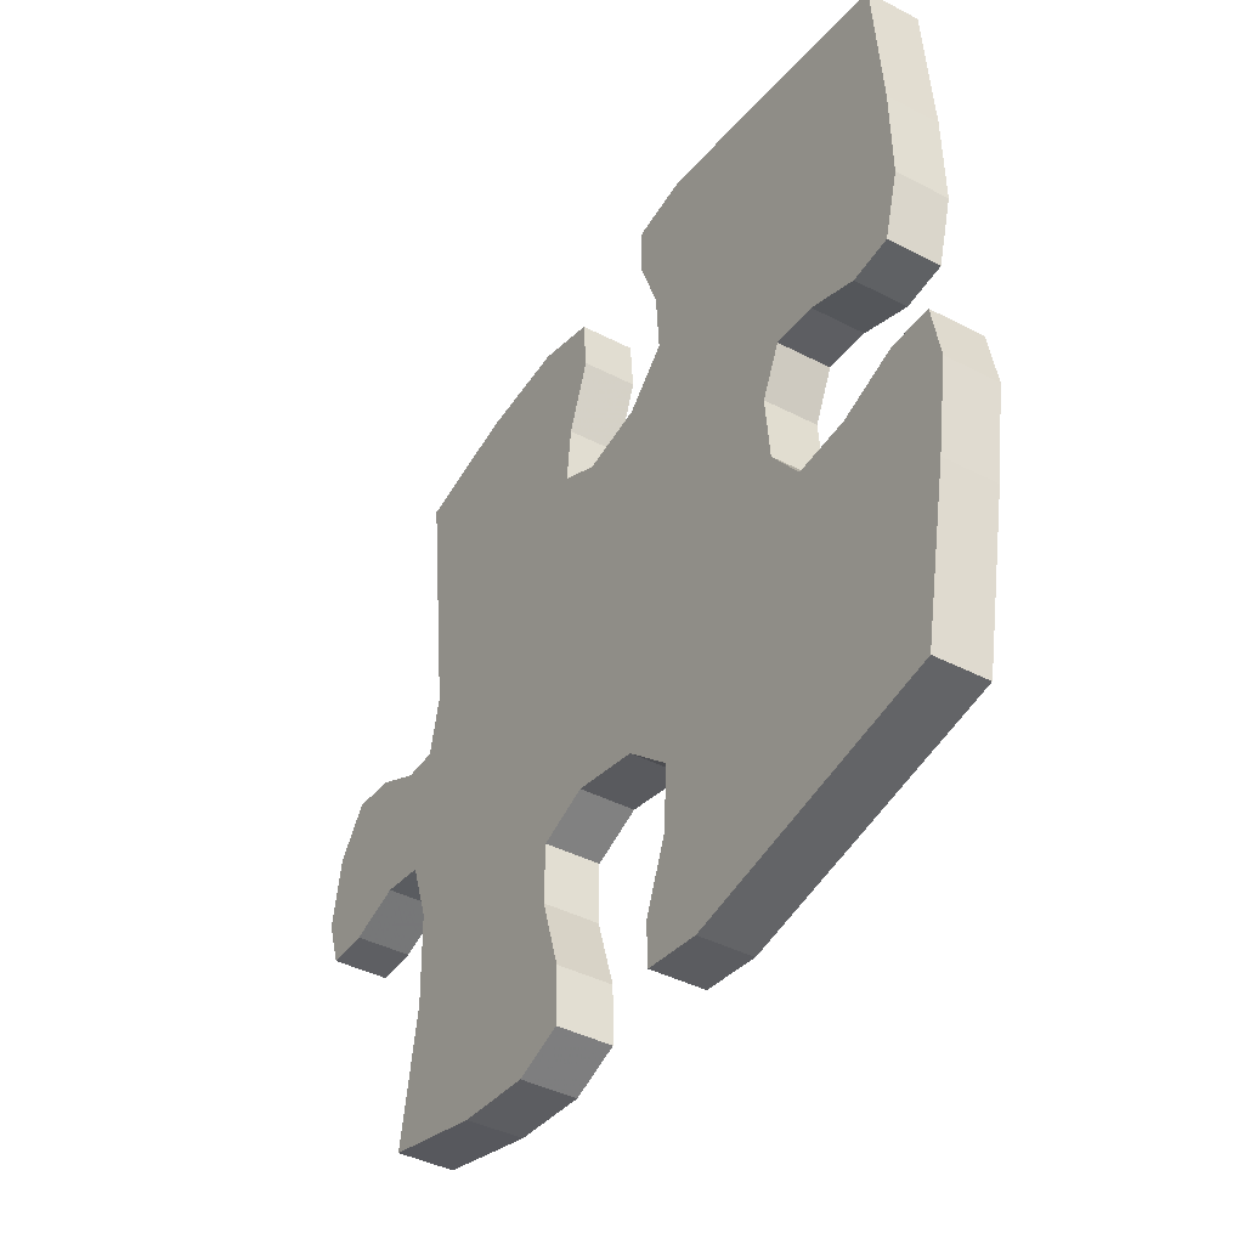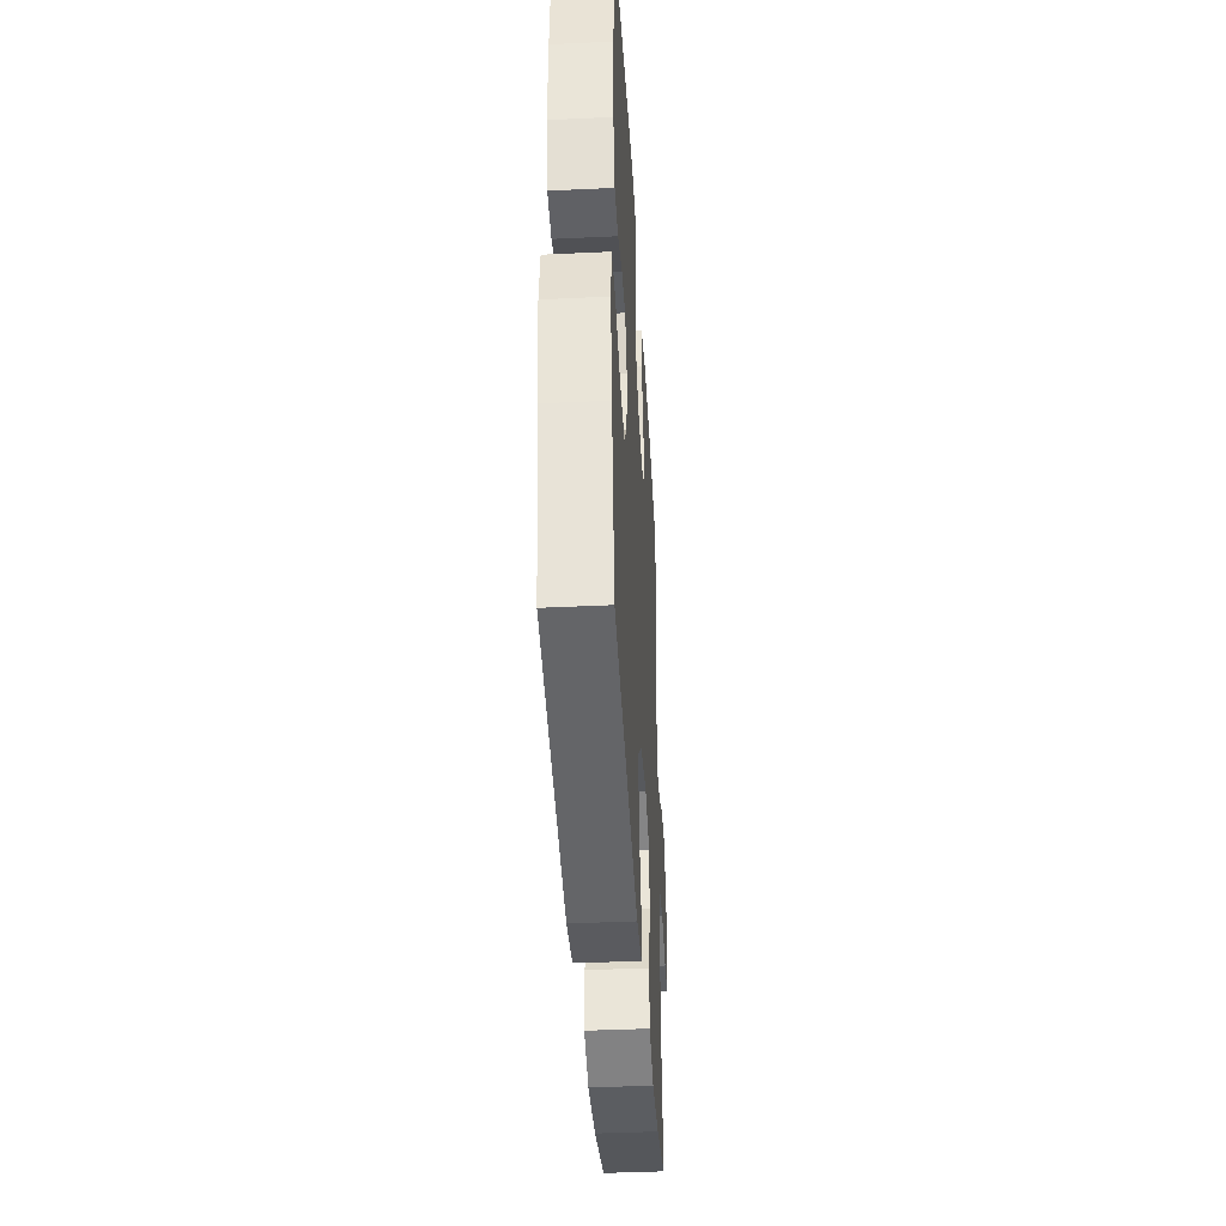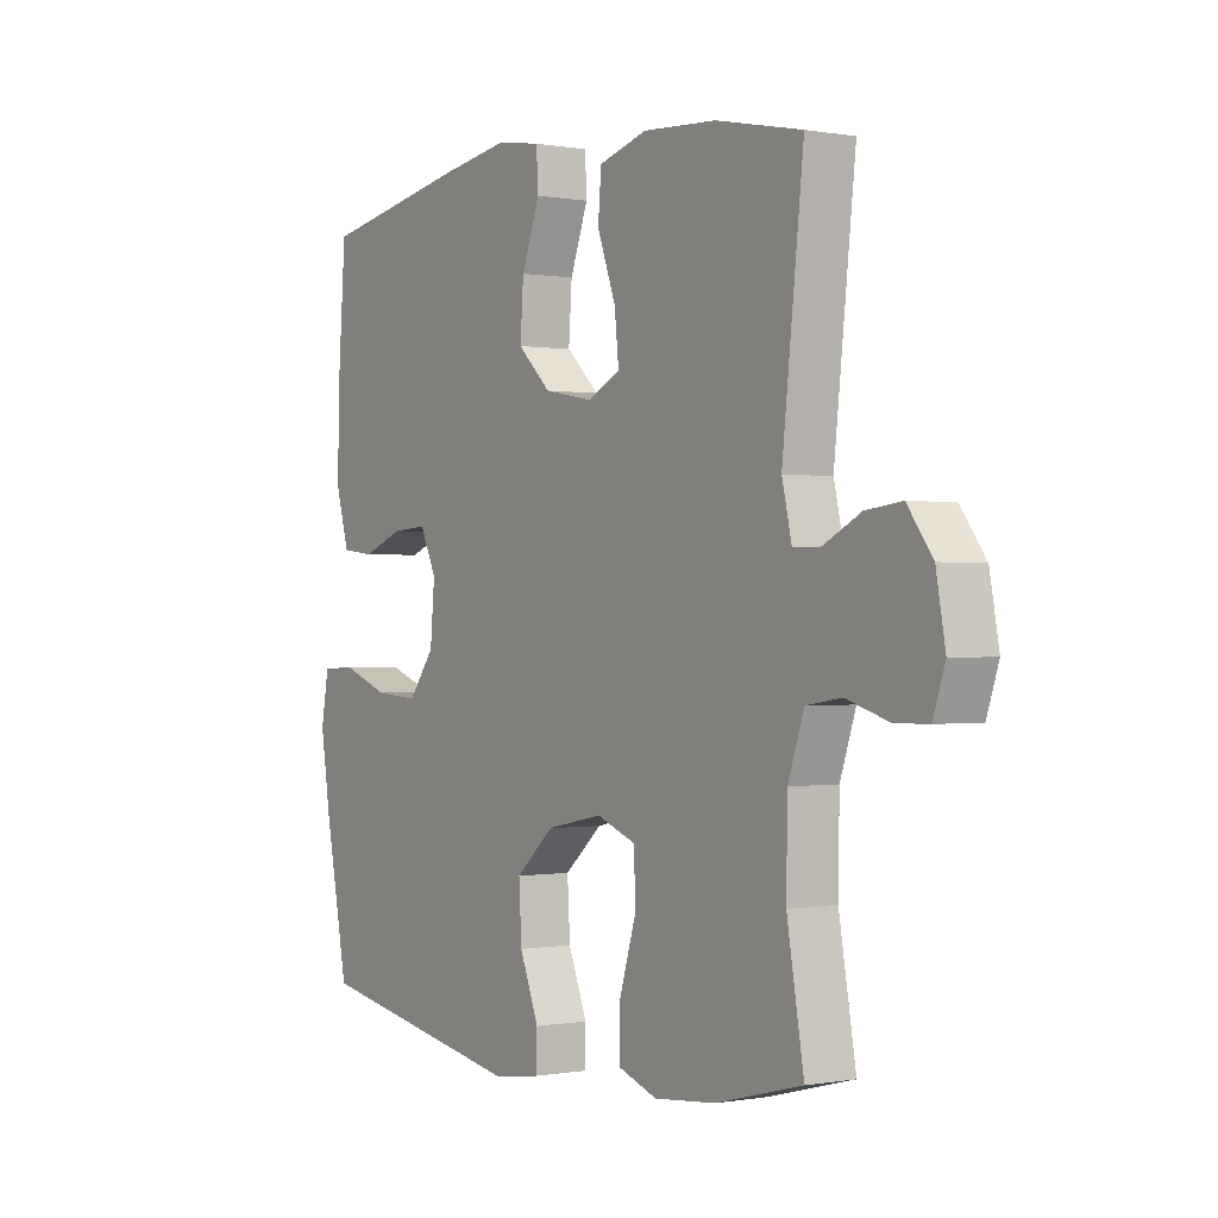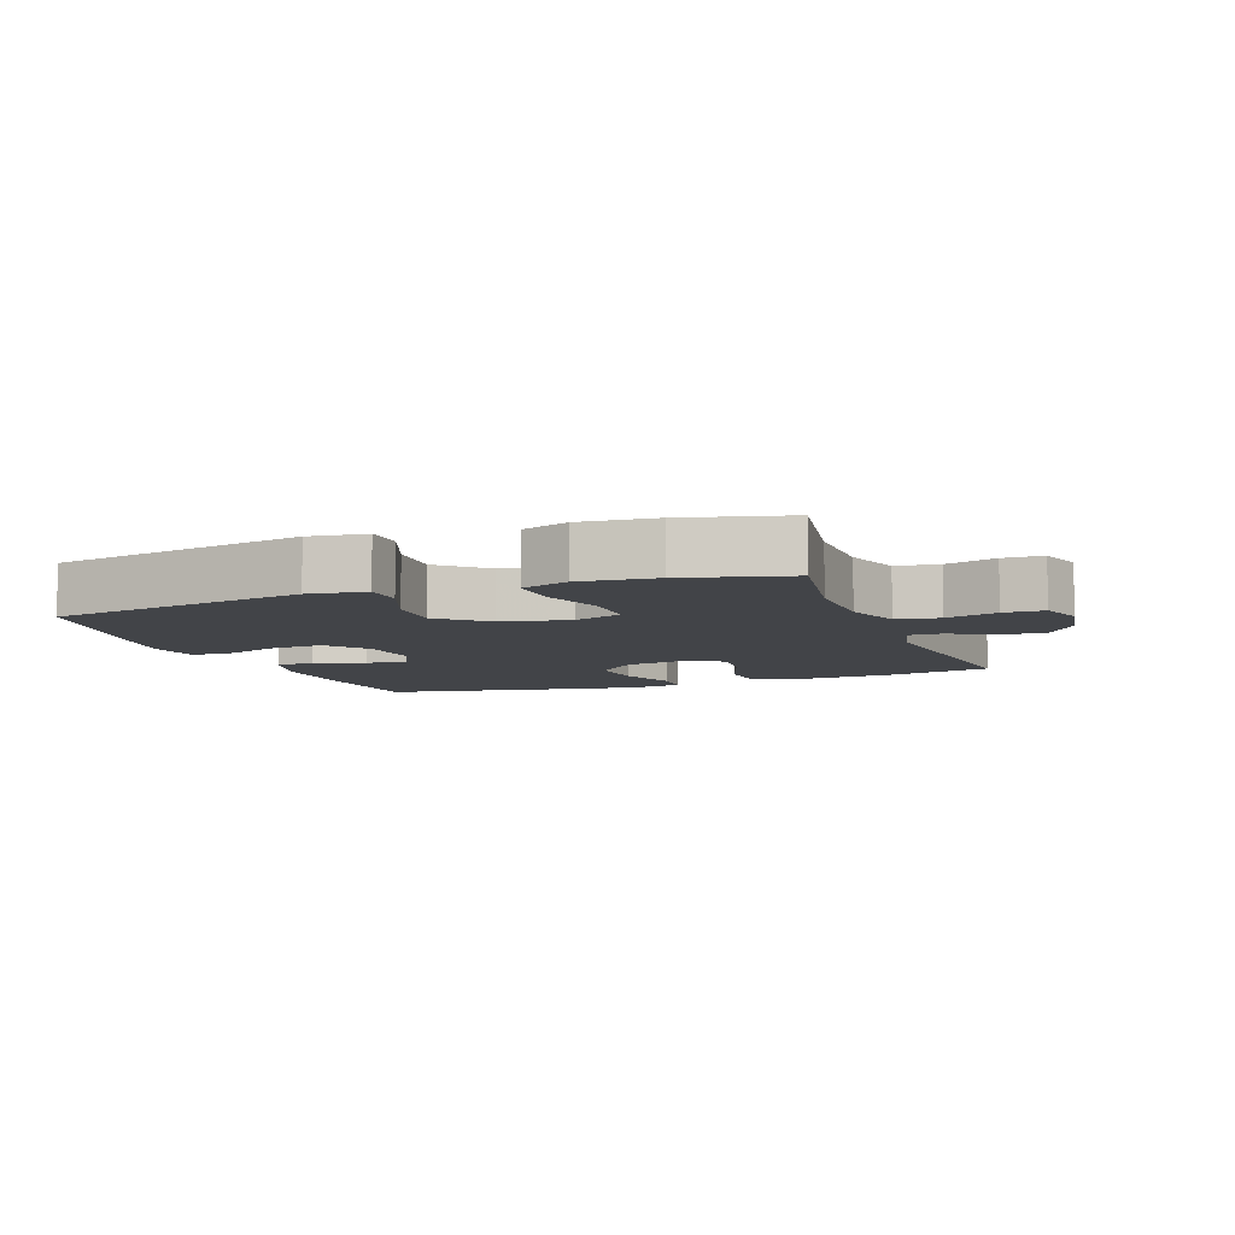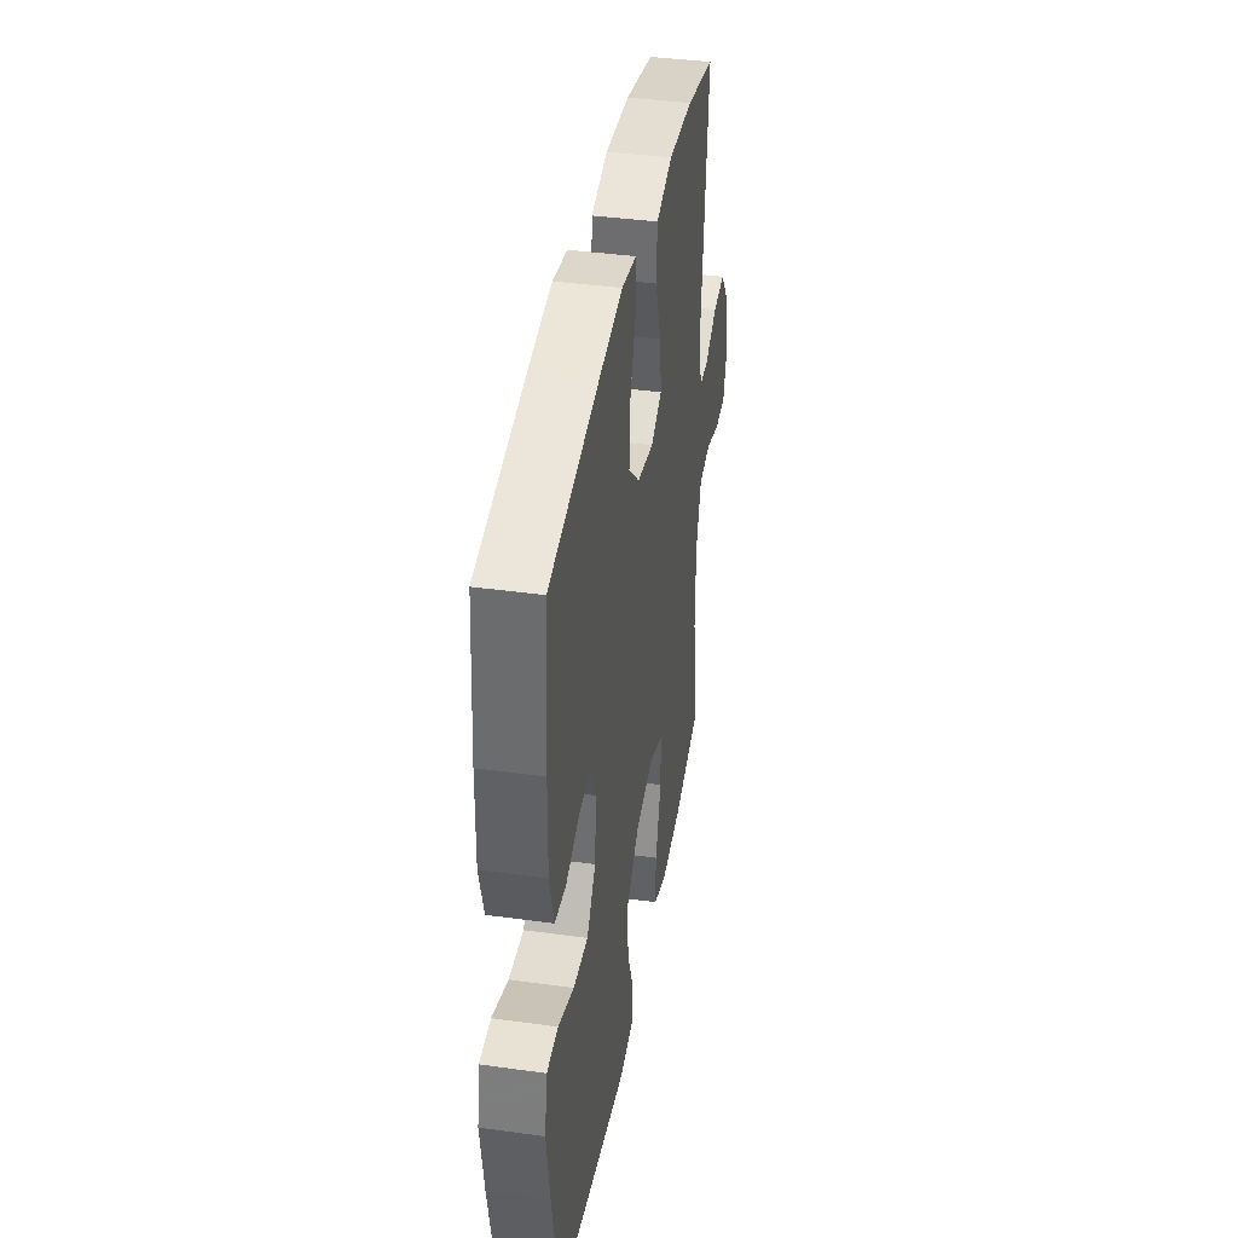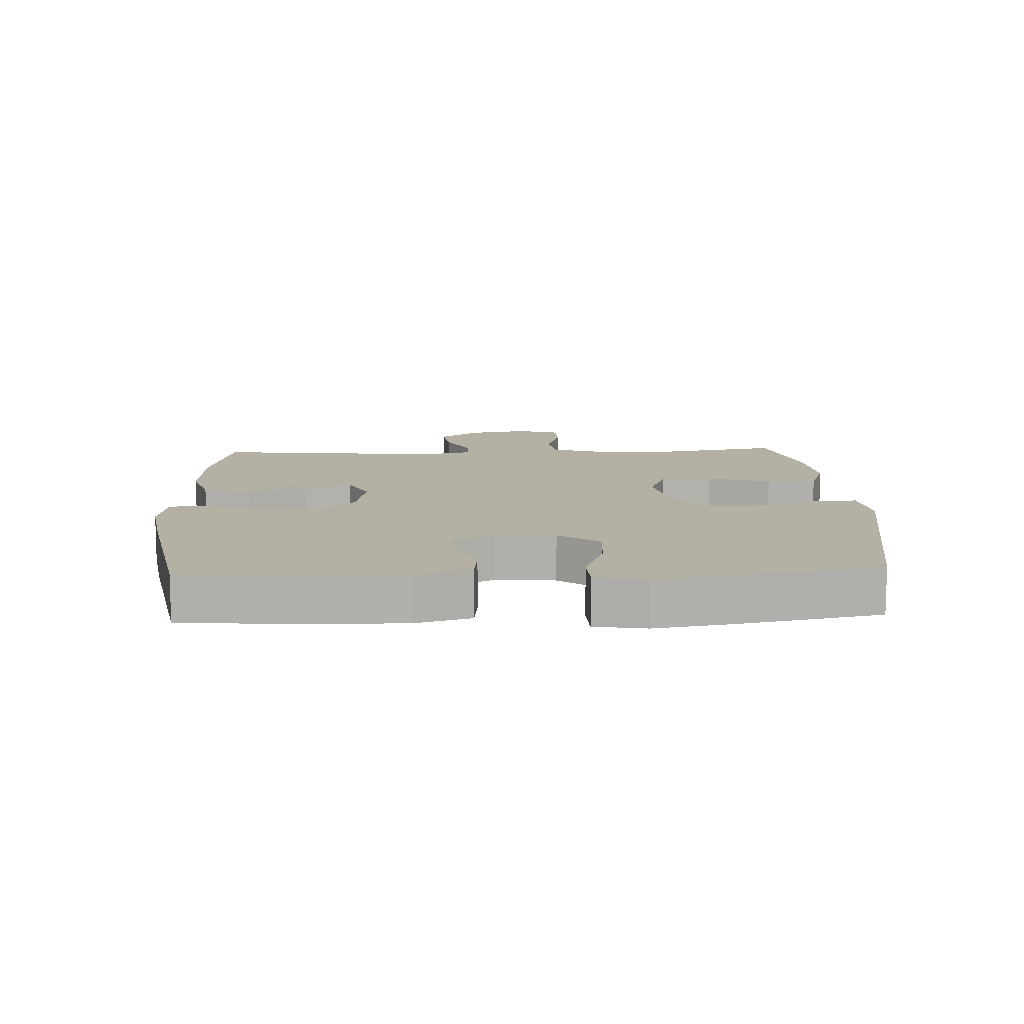
<metadata>
{"format":"obj","ext":"obj","renderer":"f3d","projection":"perspective","resolution":1024,"background":"white","views":[{"elev":-41.9,"azim":58.0,"up":"+Z"},{"elev":-41.1,"azim":93.3,"up":"+Z"},{"elev":-0.2,"azim":-124.0,"up":"+Z"},{"elev":-7.7,"azim":-159.6,"up":"+Y"},{"elev":39.2,"azim":99.8,"up":"+Z"},{"elev":11.4,"azim":87.3,"up":"+Y"}]}
</metadata>
<code>
v 0.5 0.07 -0.5
v 0.109 0.07 -0.572
v 0.022 0.07 -0.56
v 0.02 0.07 -0.5
v 0.055 0.07 -0.411
v 0.06 0.07 -0.323
v -0.01 0.07 -0.261
v -0.113 0.07 -0.24
v -0.186 0.07 -0.268
v -0.187 0.07 -0.349
v -0.157 0.07 -0.448
v -0.156 0.07 -0.526
v -0.228 0.07 -0.552
v -0.342 0.07 -0.541
v -0.5 0.07 -0.5
v -0.469 0.07 -0.318
v -0.471 0.07 -0.189
v -0.5 0.07 -0.103
v -0.565 0.07 -0.093
v -0.643 0.07 -0.117
v -0.704 0.07 -0.116
v -0.726 0.07 -0.05
v -0.709 0.07 0.044
v -0.663 0.07 0.106
v -0.597 0.07 0.098
v -0.529 0.07 0.063
v -0.479 0.07 0.063
v -0.461 0.07 0.141
v -0.5 0.07 0.5
v -0.342 0.07 0.533
v -0.207 0.07 0.541
v -0.118 0.07 0.515
v -0.112 0.07 0.442
v -0.146 0.07 0.349
v -0.154 0.07 0.273
v -0.094 0.07 0.243
v -0.004 0.07 0.26
v 0.057 0.07 0.318
v 0.051 0.07 0.405
v 0.018 0.07 0.495
v 0.021 0.07 0.558
v 0.101 0.07 0.571
v 0.225 0.07 0.551
v 0.5 0.07 0.5
v 0.515 0.07 0.295
v 0.517 0.07 0.165
v 0.493 0.07 0.08
v 0.433 0.07 0.073
v 0.357 0.07 0.102
v 0.293 0.07 0.106
v 0.263 0.07 0.042
v 0.271 0.07 -0.051
v 0.319 0.07 -0.115
v 0.399 0.07 -0.109
v 0.485 0.07 -0.077
v 0.547 0.07 -0.079
v 0.561 0.07 -0.159
v 0.542 0.07 -0.282
v 0.5 0 -0.5
v 0.109 0 -0.572
v 0.022 0 -0.56
v 0.02 0 -0.5
v 0.055 0 -0.411
v 0.06 0 -0.323
v -0.01 0 -0.261
v -0.113 0 -0.24
v -0.186 0 -0.268
v -0.187 0 -0.349
v -0.157 0 -0.448
v -0.156 0 -0.526
v -0.228 0 -0.552
v -0.342 0 -0.541
v -0.5 0 -0.5
v -0.469 0 -0.318
v -0.471 0 -0.189
v -0.5 0 -0.103
v -0.565 0 -0.093
v -0.643 0 -0.117
v -0.704 0 -0.116
v -0.726 0 -0.05
v -0.709 0 0.044
v -0.663 0 0.106
v -0.597 0 0.098
v -0.529 0 0.063
v -0.479 0 0.063
v -0.461 0 0.141
v -0.5 0 0.5
v -0.342 0 0.533
v -0.207 0 0.541
v -0.118 0 0.515
v -0.112 0 0.442
v -0.146 0 0.349
v -0.154 0 0.273
v -0.094 0 0.243
v -0.004 0 0.26
v 0.057 0 0.318
v 0.051 0 0.405
v 0.018 0 0.495
v 0.021 0 0.558
v 0.101 0 0.571
v 0.225 0 0.551
v 0.5 0 0.5
v 0.515 0 0.295
v 0.517 0 0.165
v 0.493 0 0.08
v 0.433 0 0.073
v 0.357 0 0.102
v 0.293 0 0.106
v 0.263 0 0.042
v 0.271 0 -0.051
v 0.319 0 -0.115
v 0.399 0 -0.109
v 0.485 0 -0.077
v 0.547 0 -0.079
v 0.561 0 -0.159
v 0.542 0 -0.282
f 54 55 56 57
f 53 54 57 58
f 46 47 48 49
f 46 49 50
f 45 46 50
f 44 45 50
f 43 44 50
f 42 43 50 51
f 39 40 41 42
f 38 39 42 51
f 31 32 33 34
f 31 34 35
f 28 29 30 31
f 27 28 31 35
f 23 24 25 26
f 23 26 27
f 22 23 27
f 19 20 21 22
f 18 19 22 27
f 17 18 27 35
f 13 14 15 16
f 10 11 12 13
f 9 10 13 16
f 8 9 16 17
f 2 3 4 5
f 2 5 6
f 53 58 1 2
f 52 53 2 6
f 37 38 51 52
f 36 37 52 6
f 8 17 35 36
f 7 8 36
f 6 7 36
f 115 114 113 112
f 116 115 112 111
f 107 106 105 104
f 108 107 104
f 108 104 103
f 108 103 102
f 108 102 101
f 109 108 101 100
f 100 99 98 97
f 109 100 97 96
f 92 91 90 89
f 93 92 89
f 89 88 87 86
f 93 89 86 85
f 84 83 82 81
f 85 84 81
f 85 81 80
f 80 79 78 77
f 85 80 77 76
f 93 85 76 75
f 74 73 72 71
f 71 70 69 68
f 74 71 68 67
f 75 74 67 66
f 63 62 61 60
f 64 63 60
f 60 59 116 111
f 64 60 111 110
f 110 109 96 95
f 64 110 95 94
f 94 93 75 66
f 94 66 65
f 94 65 64
f 1 59 60 2
f 2 60 61 3
f 3 61 62 4
f 4 62 63 5
f 5 63 64 6
f 6 64 65 7
f 7 65 66 8
f 8 66 67 9
f 9 67 68 10
f 10 68 69 11
f 11 69 70 12
f 12 70 71 13
f 13 71 72 14
f 14 72 73 15
f 15 73 74 16
f 16 74 75 17
f 17 75 76 18
f 18 76 77 19
f 19 77 78 20
f 20 78 79 21
f 21 79 80 22
f 22 80 81 23
f 23 81 82 24
f 24 82 83 25
f 25 83 84 26
f 26 84 85 27
f 27 85 86 28
f 28 86 87 29
f 29 87 88 30
f 30 88 89 31
f 31 89 90 32
f 32 90 91 33
f 33 91 92 34
f 34 92 93 35
f 35 93 94 36
f 36 94 95 37
f 37 95 96 38
f 38 96 97 39
f 39 97 98 40
f 40 98 99 41
f 41 99 100 42
f 42 100 101 43
f 43 101 102 44
f 44 102 103 45
f 45 103 104 46
f 46 104 105 47
f 47 105 106 48
f 48 106 107 49
f 49 107 108 50
f 50 108 109 51
f 51 109 110 52
f 52 110 111 53
f 53 111 112 54
f 54 112 113 55
f 55 113 114 56
f 56 114 115 57
f 57 115 116 58
f 58 116 59 1

</code>
